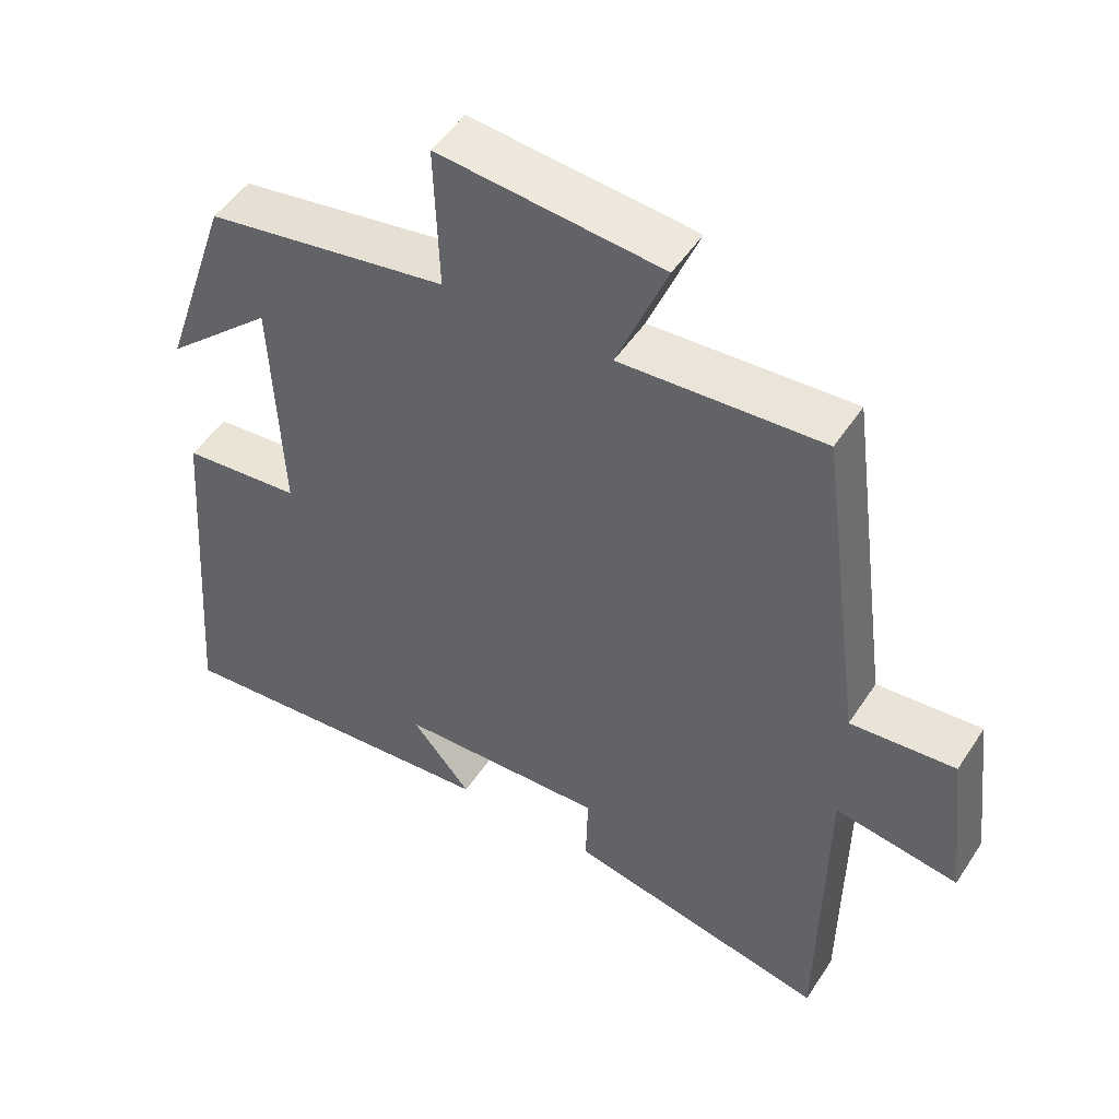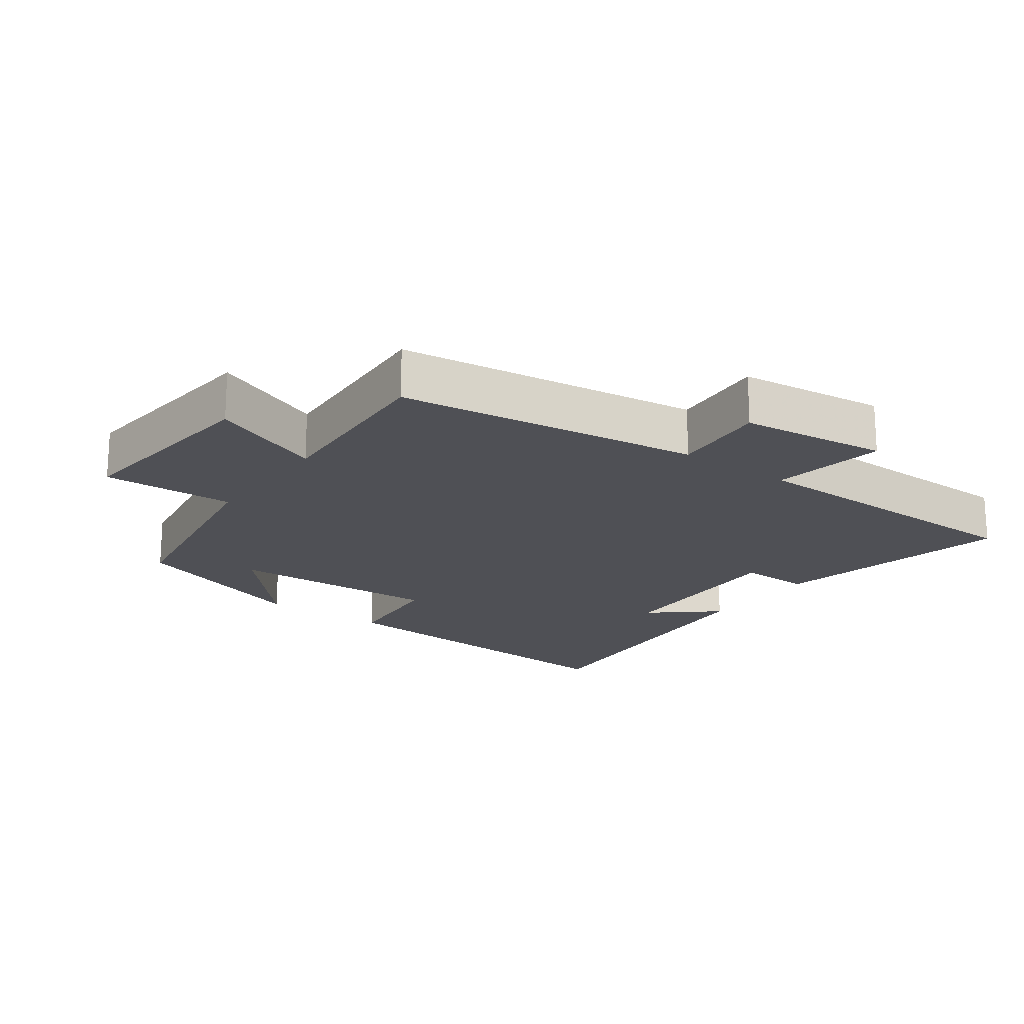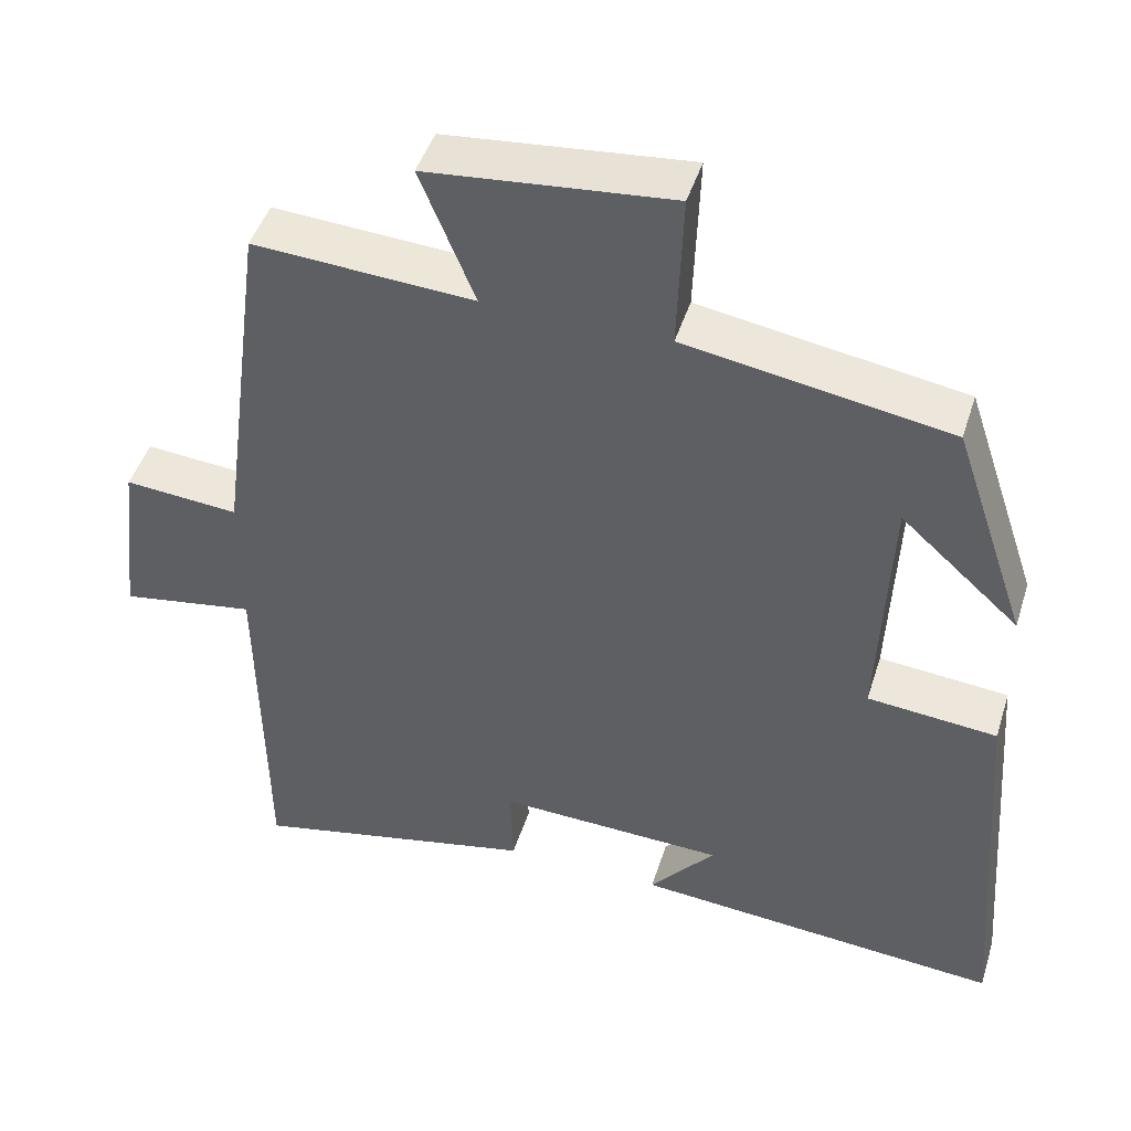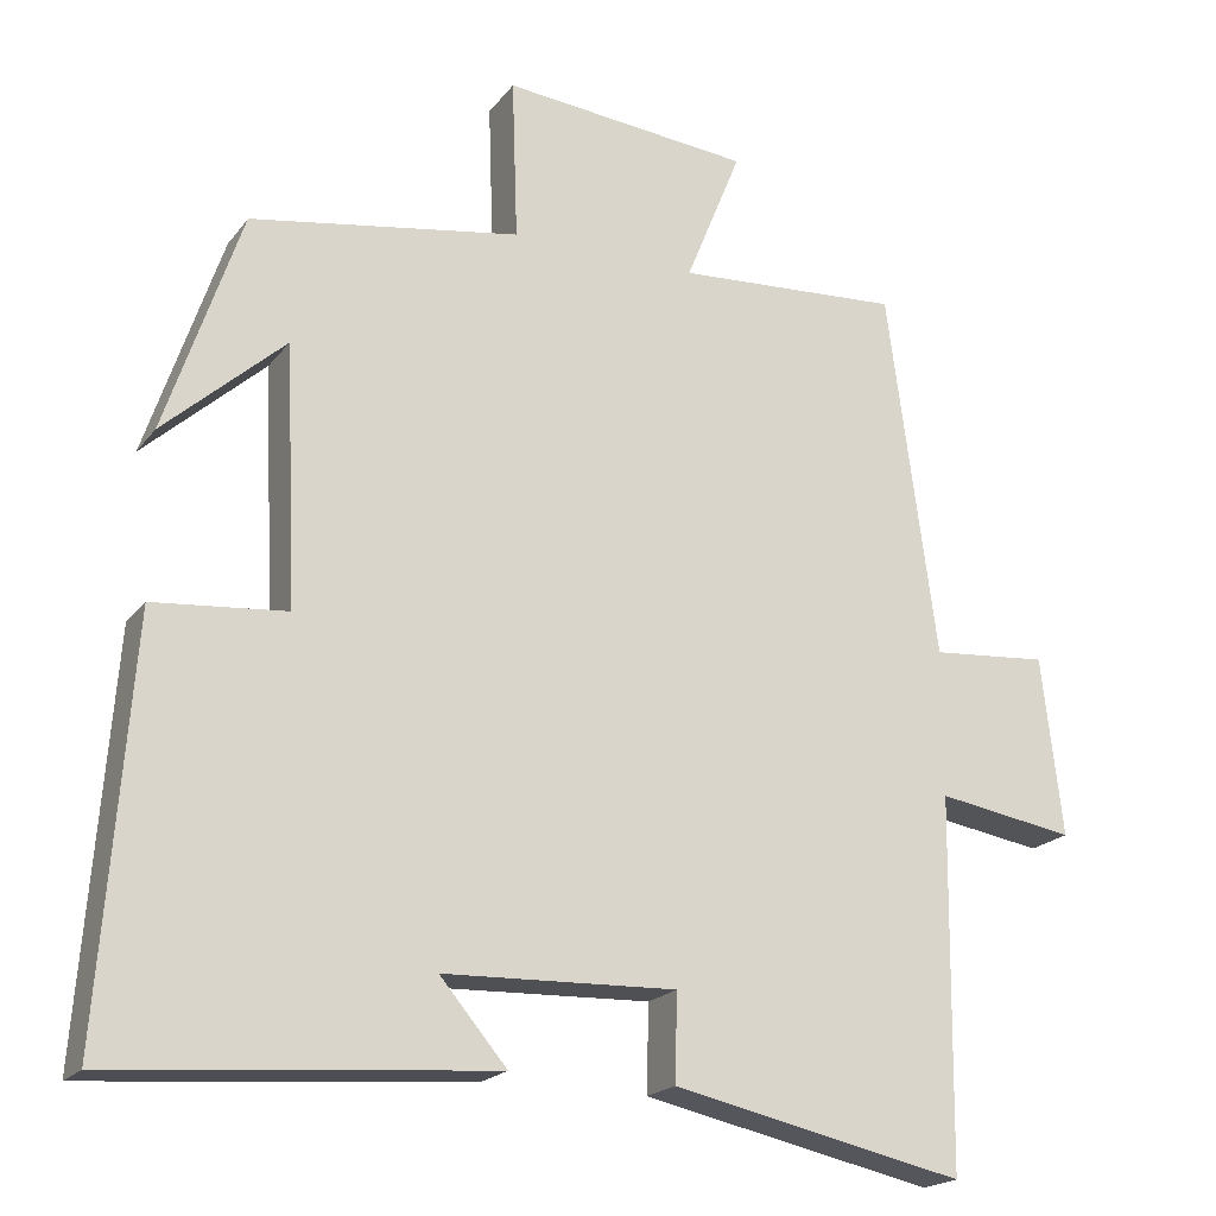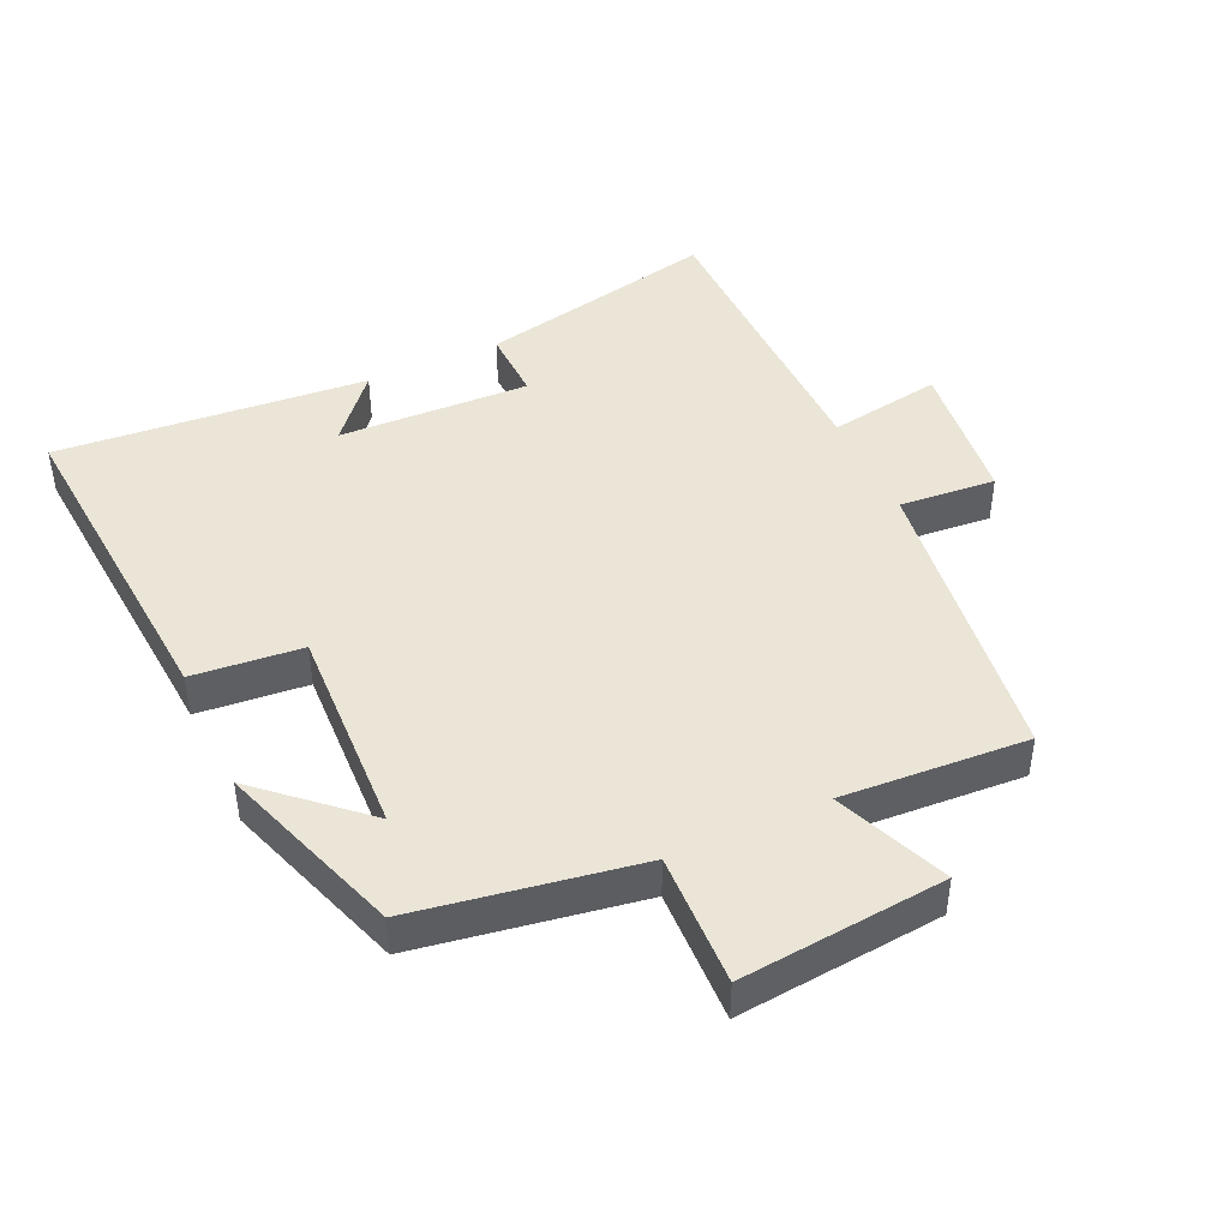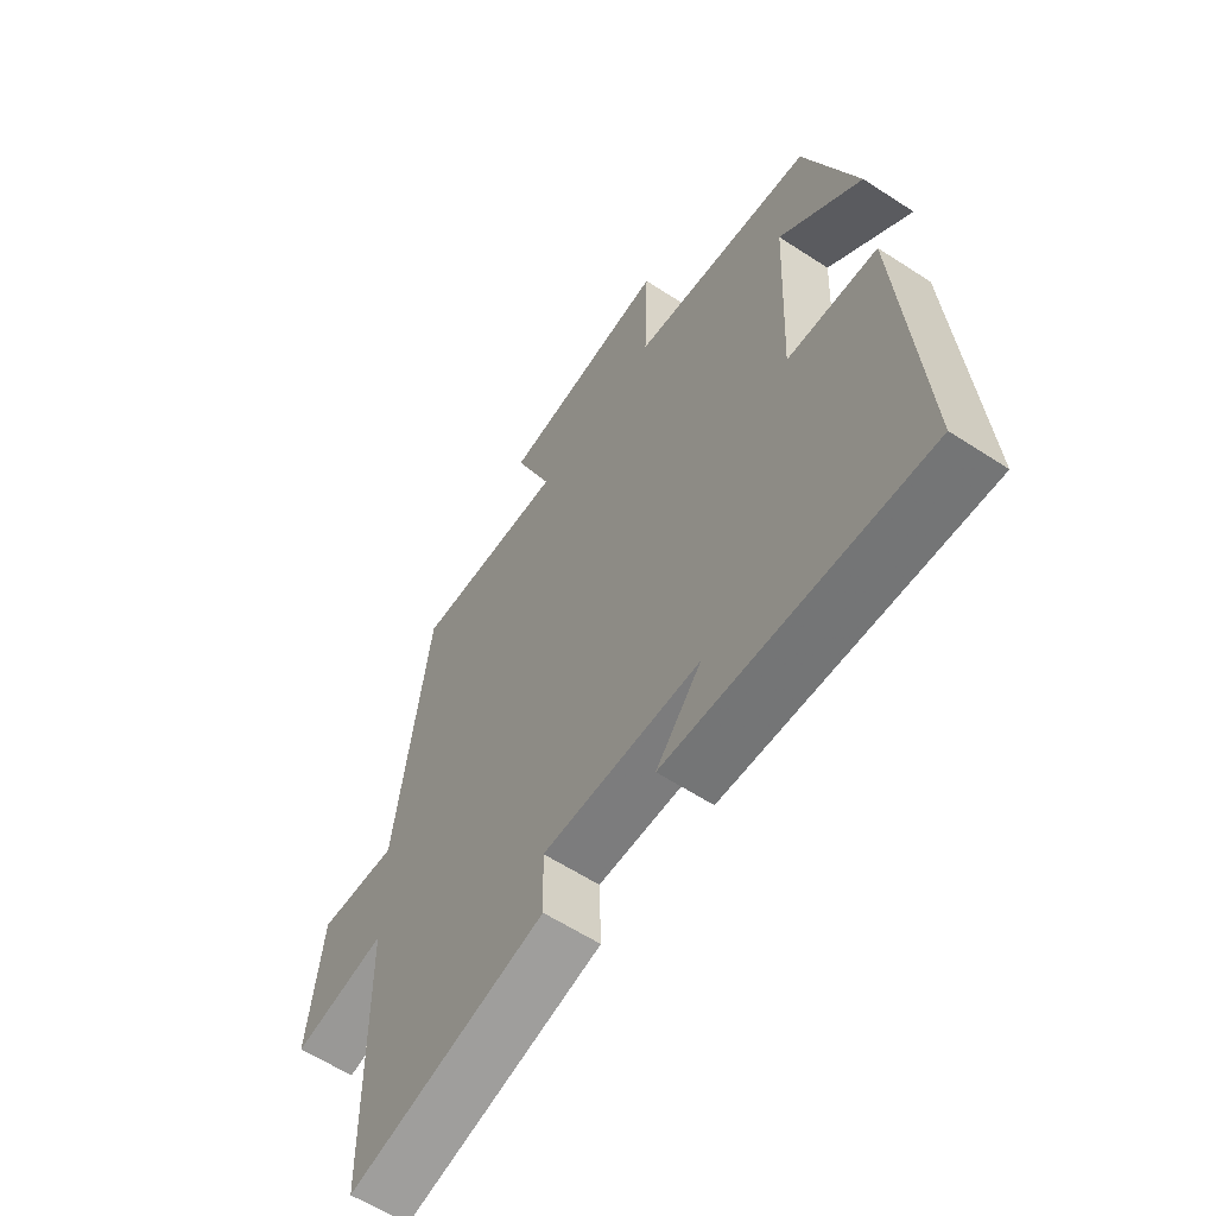
<metadata>
{"format":"obj","ext":"obj","renderer":"f3d","projection":"perspective","resolution":1024,"background":"white","views":[{"elev":49.6,"azim":32.0,"up":"+Z"},{"elev":-19.3,"azim":54.0,"up":"+Y"},{"elev":46.0,"azim":-162.8,"up":"+Z"},{"elev":-19.8,"azim":-26.1,"up":"+Z"},{"elev":44.3,"azim":-24.7,"up":"+Y"},{"elev":-60.5,"azim":-123.7,"up":"+Z"}]}
</metadata>
<code>
v -0.406 0.07 0.445
v -0.072 0.07 0.5
v -0.079 0.07 0.7
v 0.229 0.07 0.67
v 0.16 0.07 0.5
v 0.439 0.07 0.517
v 0.5 0.07 0.061
v 0.645 0.07 0.073
v 0.671 0.07 -0.149
v 0.5 0.07 -0.121
v 0.494 0.07 -0.578
v 0.132 0.07 -0.5
v 0.135 0.07 -0.392
v -0.153 0.07 -0.402
v -0.07 0.07 -0.5
v -0.538 0.07 -0.538
v -0.5 0.07 -0.033
v -0.336 0.07 -0.018
v -0.35 0.07 0.302
v -0.5 0.07 0.167
v -0.406 0 0.445
v -0.072 0 0.5
v -0.079 0 0.7
v 0.229 0 0.67
v 0.16 0 0.5
v 0.439 0 0.517
v 0.5 0 0.061
v 0.645 0 0.073
v 0.671 0 -0.149
v 0.5 0 -0.121
v 0.494 0 -0.578
v 0.132 0 -0.5
v 0.135 0 -0.392
v -0.153 0 -0.402
v -0.07 0 -0.5
v -0.538 0 -0.538
v -0.5 0 -0.033
v -0.336 0 -0.018
v -0.35 0 0.302
v -0.5 0 0.167
f 19 20 1
f 16 17 18
f 14 15 16
f 14 16 18
f 13 14 18 19
f 10 11 12 13
f 7 8 9 10
f 13 19 1
f 10 13 1
f 7 10 1
f 6 7 1
f 5 6 1
f 2 3 4 5
f 1 2 5
f 21 40 39
f 38 37 36
f 36 35 34
f 38 36 34
f 39 38 34 33
f 33 32 31 30
f 30 29 28 27
f 21 39 33
f 21 33 30
f 21 30 27
f 21 27 26
f 21 26 25
f 25 24 23 22
f 25 22 21
f 1 21 22 2
f 2 22 23 3
f 3 23 24 4
f 4 24 25 5
f 5 25 26 6
f 6 26 27 7
f 7 27 28 8
f 8 28 29 9
f 9 29 30 10
f 10 30 31 11
f 11 31 32 12
f 12 32 33 13
f 13 33 34 14
f 14 34 35 15
f 15 35 36 16
f 16 36 37 17
f 17 37 38 18
f 18 38 39 19
f 19 39 40 20
f 20 40 21 1

</code>
